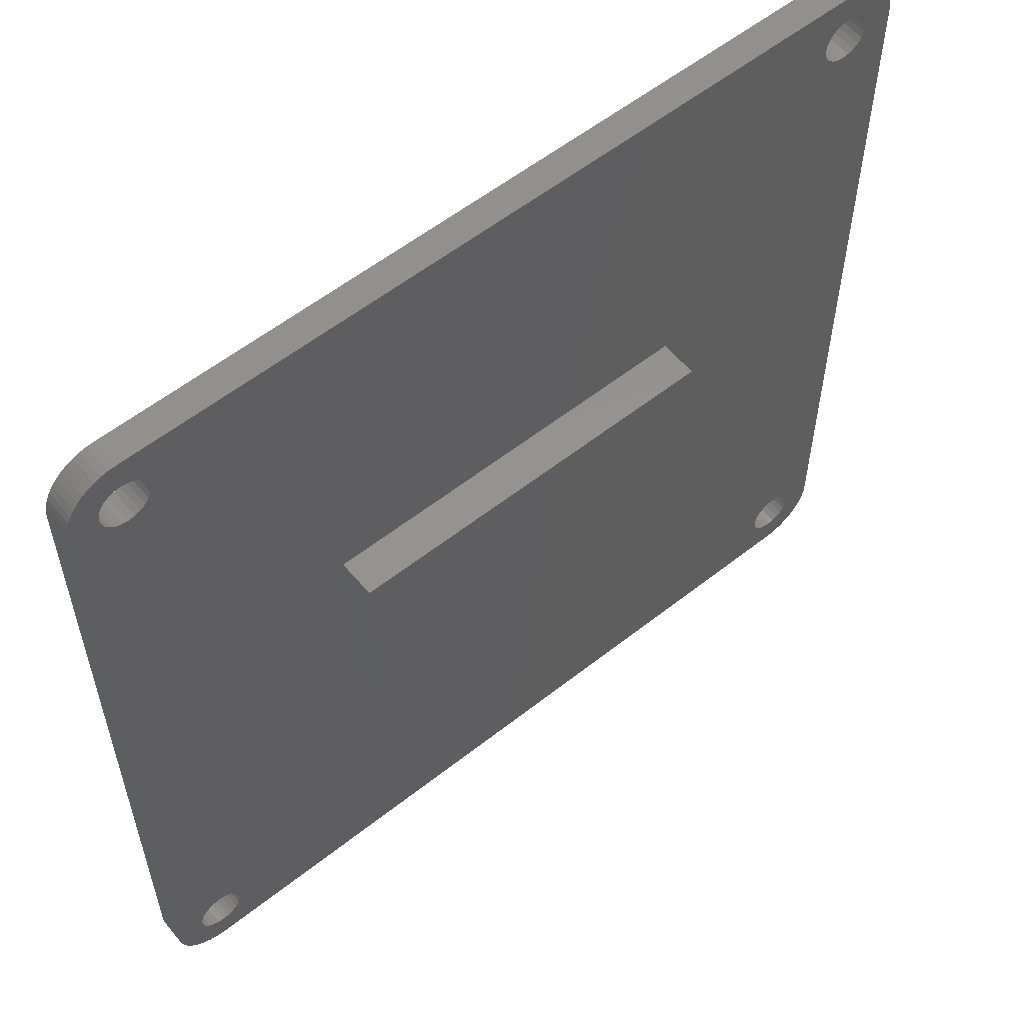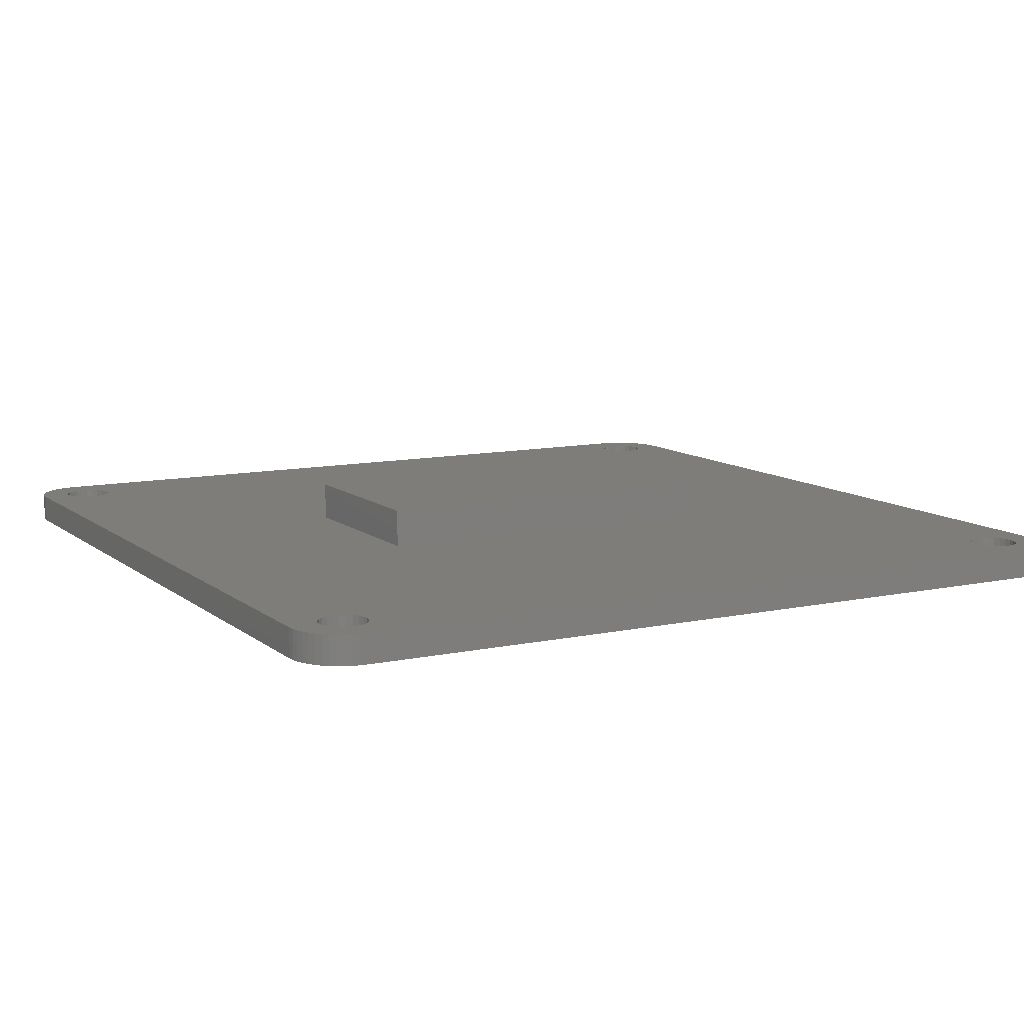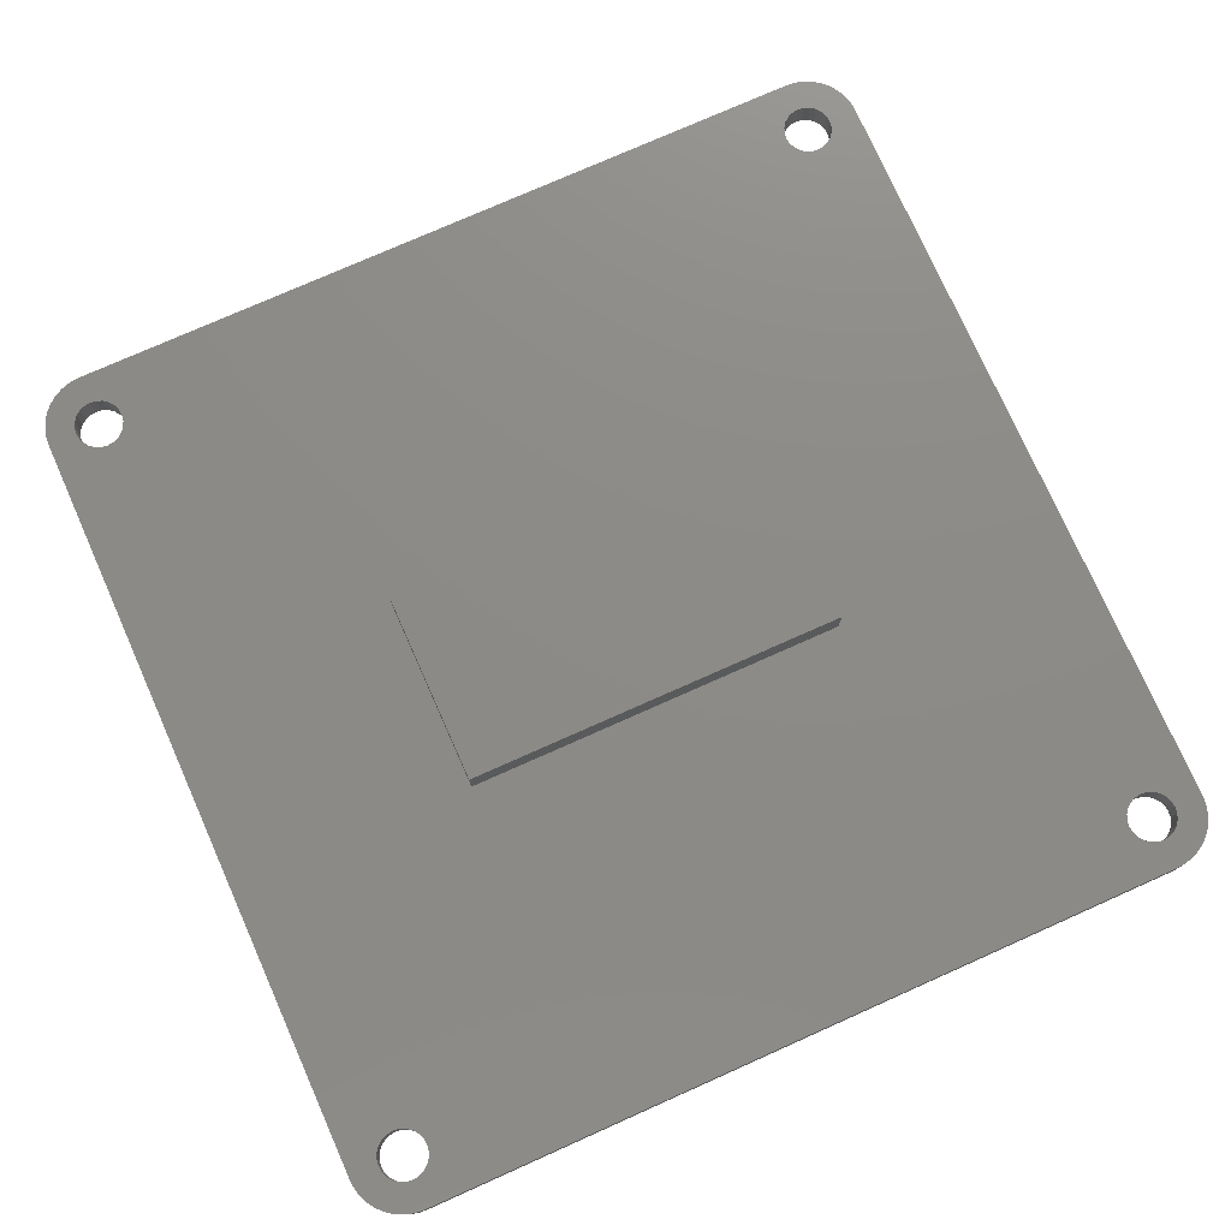
<metadata>
{"format":"stl","ext":"stl","renderer":"f3d","projection":"perspective","resolution":1024,"background":"white","views":[{"elev":57.2,"azim":-39.4,"up":"+Y"},{"elev":10.4,"azim":151.4,"up":"+Z"},{"elev":76.3,"azim":-24.0,"up":"+Z"}]}
</metadata>
<code>
# stl→obj: 304 verts, 620 faces
v 0.232 86.86 -2.741e-14
v 0.1849 6.147 -4.644e-14
v 0.1849 86.15 -2.741e-14
v 0.232 5.429 -4.644e-14
v 0.3723 87.57 -2.741e-14
v 0.3723 4.723 -4.644e-14
v 0.6036 88.25 -2.741e-14
v 0.6036 4.042 -4.644e-14
v 0.9218 88.9 -2.741e-14
v 0.9218 3.397 -4.644e-14
v 1.321 89.49 -2.741e-14
v 1.321 2.798 -4.644e-14
v 1.796 90.04 -2.741e-14
v 1.796 2.257 -4.644e-14
v 2.337 90.51 -2.741e-14
v 2.337 1.783 -4.644e-14
v 2.935 90.91 -2.741e-14
v 2.935 1.383 -4.644e-14
v 3.185 86.15 -2.529e-14
v 3.58 91.23 -2.741e-14
v 3.27 86.79 -2.529e-14
v 3.52 87.4 -2.529e-14
v 3.917 87.91 -2.529e-14
v 4.261 91.46 -2.741e-14
v 4.435 88.31 -2.529e-14
v 4.967 91.6 -2.741e-14
v 5.038 88.56 -2.529e-14
v 5.685 91.65 -2.741e-14
v 5.685 88.65 -2.529e-14
v 85.68 91.65 -2.036e-14
v 6.332 88.56 -2.529e-14
v 6.935 88.31 -2.529e-14
v 7.453 87.91 -2.529e-14
v 7.85 87.4 -2.529e-14
v 8.1 86.79 -2.529e-14
v 8.185 86.15 -2.529e-14
v 8.185 6.147 -3.939e-14
v 83.52 87.4 -1.26e-14
v 83.27 86.79 -1.26e-14
v 83.18 86.15 -1.26e-14
v 83.92 87.91 -1.26e-14
v 84.43 88.31 -1.26e-14
v 85.04 88.56 -1.26e-14
v 85.68 88.65 -1.26e-14
v 86.4 91.6 -2.036e-14
v 86.33 88.56 -1.26e-14
v 86.93 88.31 -1.26e-14
v 87.11 91.46 -2.036e-14
v 87.45 87.91 -1.26e-14
v 87.79 91.23 -2.036e-14
v 87.85 87.4 -1.26e-14
v 88.43 90.91 -2.036e-14
v 88.1 86.79 -1.26e-14
v 88.18 86.15 -1.26e-14
v 88.18 6.147 -2.388e-14
v 3.185 6.147 -3.939e-14
v 3.58 1.065 -4.644e-14
v 3.27 5.499 -3.939e-14
v 3.52 4.897 -3.939e-14
v 3.917 4.379 -3.939e-14
v 4.261 0.8339 -4.644e-14
v 4.435 3.981 -3.939e-14
v 4.967 0.6936 -4.644e-14
v 5.038 3.732 -3.939e-14
v 5.685 0.6465 -4.644e-14
v 5.685 3.647 -3.939e-14
v 6.332 3.732 -3.939e-14
v 85.68 0.6465 -3.27e-14
v 6.935 3.981 -3.939e-14
v 7.453 4.379 -3.939e-14
v 7.85 4.897 -3.939e-14
v 8.1 5.499 -3.939e-14
v 83.52 4.897 -2.388e-14
v 83.27 5.499 -2.388e-14
v 83.18 6.147 -2.388e-14
v 83.92 4.379 -2.388e-14
v 84.43 3.981 -2.388e-14
v 85.04 3.732 -2.388e-14
v 85.68 3.647 -2.388e-14
v 86.33 3.732 -2.388e-14
v 86.4 0.6936 -3.27e-14
v 86.93 3.981 -2.388e-14
v 87.11 0.8339 -3.27e-14
v 87.45 4.379 -2.388e-14
v 87.79 1.065 -3.27e-14
v 87.85 4.897 -2.388e-14
v 88.43 1.383 -3.27e-14
v 88.1 5.499 -2.388e-14
v 89.03 90.51 -2.036e-14
v 89.03 1.783 -3.27e-14
v 89.57 90.04 -2.036e-14
v 89.57 2.257 -3.34e-14
v 90.05 89.49 -2.036e-14
v 90.05 2.798 -3.34e-14
v 90.45 88.9 -2.036e-14
v 90.45 3.397 -3.34e-14
v 90.77 88.25 -2.036e-14
v 90.77 4.042 -3.34e-14
v 91 87.57 -2.036e-14
v 91 4.723 -3.411e-14
v 91.14 86.86 -2.036e-14
v 91.14 5.429 -3.411e-14
v 91.18 86.15 -2.036e-14
v 91.18 6.147 -3.411e-14
v 83.27 85.5 -1.26e-14
v 83.27 6.794 -2.388e-14
v 83.52 84.9 -1.26e-14
v 83.52 7.397 -2.388e-14
v 83.92 84.38 -1.26e-14
v 83.92 7.914 -2.388e-14
v 84.43 83.98 -1.26e-14
v 84.43 8.312 -2.388e-14
v 85.04 83.73 -1.26e-14
v 85.04 8.561 -2.388e-14
v 85.68 83.65 -1.26e-14
v 85.68 8.647 -2.388e-14
v 86.33 83.73 -1.26e-14
v 86.33 8.561 -2.388e-14
v 86.93 83.98 -1.26e-14
v 86.93 8.312 -2.388e-14
v 87.45 84.38 -1.26e-14
v 87.45 7.914 -2.388e-14
v 87.85 84.9 -1.26e-14
v 87.85 7.397 -2.388e-14
v 88.1 85.5 -1.26e-14
v 88.1 6.794 -2.388e-14
v 3.27 85.5 -2.529e-14
v 3.27 6.794 -3.939e-14
v 3.52 84.9 -2.529e-14
v 3.52 7.397 -3.939e-14
v 3.917 84.38 -2.529e-14
v 3.917 7.914 -3.939e-14
v 4.435 83.98 -2.529e-14
v 4.435 8.312 -3.939e-14
v 5.038 83.73 -2.529e-14
v 5.038 8.561 -3.939e-14
v 5.685 83.65 -2.529e-14
v 5.685 8.647 -3.939e-14
v 6.332 83.73 -2.529e-14
v 6.332 8.561 -3.939e-14
v 6.935 83.98 -2.529e-14
v 6.935 8.312 -3.939e-14
v 7.453 84.38 -2.529e-14
v 7.453 7.914 -3.939e-14
v 7.85 84.9 -2.529e-14
v 7.85 7.397 -3.939e-14
v 8.1 85.5 -2.529e-14
v 8.1 6.794 -3.939e-14
v 0.232 5.429 3
v 0.1849 86.15 3
v 0.1849 6.147 3
v 0.232 86.86 3
v 0.3723 4.723 3
v 0.3723 87.57 3
v 0.6036 4.042 3
v 0.6036 88.25 3
v 0.9218 3.397 3
v 0.9218 88.9 3
v 1.321 2.798 3
v 1.321 89.49 3
v 1.796 2.257 3
v 1.796 90.04 3
v 2.337 1.783 3
v 2.337 90.51 3
v 2.935 1.383 3
v 2.935 90.91 3
v 3.185 6.147 3
v 3.58 1.065 3
v 3.27 5.499 3
v 3.52 4.897 3
v 3.917 4.379 3
v 4.261 0.8339 3
v 4.435 3.981 3
v 4.967 0.6936 3
v 5.038 3.732 3
v 5.685 0.6465 3
v 5.685 3.647 3
v 85.68 0.6465 3
v 6.332 3.732 3
v 6.935 3.981 3
v 7.453 4.379 3
v 7.85 4.897 3
v 8.1 5.499 3
v 8.185 6.147 3
v 25.68 36.15 3
v 8.185 86.15 3
v 65.68 36.15 3
v 83.52 4.897 3
v 83.27 5.499 3
v 65.68 56.15 3
v 83.18 6.147 3
v 83.92 4.379 3
v 84.43 3.981 3
v 85.04 3.732 3
v 85.68 3.647 3
v 86.4 0.6936 3
v 86.33 3.732 3
v 86.93 3.981 3
v 87.11 0.8339 3
v 87.45 4.379 3
v 87.79 1.065 3
v 87.85 4.897 3
v 88.43 1.383 3
v 88.1 5.499 3
v 88.18 6.147 3
v 88.18 86.15 3
v 3.185 86.15 3
v 3.58 91.23 3
v 3.27 86.79 3
v 3.52 87.4 3
v 3.917 87.91 3
v 4.261 91.46 3
v 4.435 88.31 3
v 4.967 91.6 3
v 5.038 88.56 3
v 5.685 91.65 3
v 5.685 88.65 3
v 6.332 88.56 3
v 85.68 91.65 3
v 6.935 88.31 3
v 7.453 87.91 3
v 7.85 87.4 3
v 8.1 86.79 3
v 25.68 56.15 3
v 83.52 87.4 3
v 83.27 86.79 3
v 83.18 86.15 3
v 83.92 87.91 3
v 84.43 88.31 3
v 85.04 88.56 3
v 85.68 88.65 3
v 86.33 88.56 3
v 86.4 91.6 3
v 86.93 88.31 3
v 87.11 91.46 3
v 87.45 87.91 3
v 87.79 91.23 3
v 87.85 87.4 3
v 88.43 90.91 3
v 88.1 86.79 3
v 89.03 1.783 3
v 89.03 90.51 3
v 89.57 90.04 3
v 89.57 2.257 3
v 90.05 89.49 3
v 90.05 2.798 3
v 90.45 88.9 3
v 90.45 3.397 3
v 90.77 88.25 3
v 90.77 4.042 3
v 91 87.57 3
v 91 4.723 3
v 91.14 86.86 3
v 91.14 5.429 3
v 91.18 86.15 3
v 91.18 6.147 3
v 83.27 6.794 3
v 83.27 85.5 3
v 83.52 7.397 3
v 83.52 84.9 3
v 83.92 7.914 3
v 83.92 84.38 3
v 84.43 8.312 3
v 84.43 83.98 3
v 85.04 8.561 3
v 85.04 83.73 3
v 85.68 8.647 3
v 85.68 83.65 3
v 86.33 8.561 3
v 86.33 83.73 3
v 86.93 8.312 3
v 86.93 83.98 3
v 87.45 7.914 3
v 87.45 84.38 3
v 87.85 7.397 3
v 87.85 84.9 3
v 88.1 6.794 3
v 88.1 85.5 3
v 3.27 6.794 3
v 3.27 85.5 3
v 3.52 7.397 3
v 3.52 84.9 3
v 3.917 7.914 3
v 3.917 84.38 3
v 4.435 83.98 3
v 4.435 8.312 3
v 5.038 8.561 3
v 5.038 83.73 3
v 5.685 8.647 3
v 5.685 83.65 3
v 6.332 8.561 3
v 6.332 83.73 3
v 6.935 8.312 3
v 6.935 83.98 3
v 7.453 7.914 3
v 7.453 84.38 3
v 7.85 7.397 3
v 7.85 84.9 3
v 8.1 6.794 3
v 8.1 85.5 3
v 65.68 36.15 7
v 25.68 56.15 7
v 25.68 36.15 7
v 65.68 56.15 7
f 1 2 3
f 2 1 4
f 4 1 5
f 4 5 6
f 6 5 7
f 6 7 8
f 8 7 9
f 8 9 10
f 10 9 11
f 10 11 12
f 12 11 13
f 12 13 14
f 14 13 15
f 14 15 16
f 16 15 17
f 16 17 18
f 18 17 19
f 19 17 20
f 19 20 21
f 21 20 22
f 22 20 23
f 23 20 24
f 23 24 25
f 25 24 26
f 25 26 27
f 27 26 28
f 27 28 29
f 29 28 30
f 29 30 31
f 31 30 32
f 32 30 33
f 33 30 34
f 34 30 35
f 35 30 36
f 36 30 37
f 37 30 38
f 37 38 39
f 37 39 40
f 38 30 41
f 41 30 42
f 42 30 43
f 43 30 44
f 44 30 45
f 44 45 46
f 46 45 47
f 47 45 48
f 47 48 49
f 49 48 50
f 49 50 51
f 51 50 52
f 51 52 53
f 53 52 54
f 54 52 55
f 18 56 57
f 56 18 19
f 57 56 58
f 57 58 59
f 57 59 60
f 57 60 61
f 61 60 62
f 61 62 63
f 63 62 64
f 63 64 65
f 65 64 66
f 65 66 67
f 65 67 68
f 68 67 69
f 68 69 70
f 68 70 71
f 68 71 72
f 68 72 37
f 68 37 73
f 73 37 74
f 74 37 75
f 75 37 40
f 68 73 76
f 68 76 77
f 68 77 78
f 68 78 79
f 68 79 80
f 68 80 81
f 81 80 82
f 81 82 83
f 83 82 84
f 83 84 85
f 85 84 86
f 85 86 87
f 87 86 88
f 87 88 55
f 87 55 52
f 87 52 89
f 87 89 90
f 90 89 91
f 90 91 92
f 92 91 93
f 92 93 94
f 94 93 95
f 94 95 96
f 96 95 97
f 96 97 98
f 98 97 99
f 98 99 100
f 100 99 101
f 100 101 102
f 102 101 103
f 102 103 104
f 105 75 40
f 75 105 106
f 106 105 107
f 106 107 108
f 108 107 109
f 108 109 110
f 110 109 111
f 110 111 112
f 112 111 113
f 112 113 114
f 114 113 115
f 114 115 116
f 116 115 117
f 116 117 118
f 118 117 119
f 118 119 120
f 120 119 121
f 120 121 122
f 122 121 123
f 122 123 124
f 124 123 125
f 124 125 126
f 126 125 54
f 126 54 55
f 127 56 19
f 56 127 128
f 128 127 129
f 128 129 130
f 130 129 131
f 130 131 132
f 132 131 133
f 132 133 134
f 134 133 135
f 134 135 136
f 136 135 137
f 136 137 138
f 138 137 139
f 138 139 140
f 140 139 141
f 140 141 142
f 142 141 143
f 142 143 144
f 144 143 145
f 144 145 146
f 146 145 147
f 146 147 148
f 148 147 36
f 148 36 37
f 149 150 151
f 150 149 152
f 152 149 153
f 152 153 154
f 154 153 155
f 154 155 156
f 156 155 157
f 156 157 158
f 158 157 159
f 158 159 160
f 160 159 161
f 160 161 162
f 162 161 163
f 162 163 164
f 164 163 165
f 164 165 166
f 166 165 167
f 167 165 168
f 167 168 169
f 169 168 170
f 170 168 171
f 171 168 172
f 171 172 173
f 173 172 174
f 173 174 175
f 175 174 176
f 175 176 177
f 177 176 178
f 177 178 179
f 179 178 180
f 180 178 181
f 181 178 182
f 182 178 183
f 183 178 184
f 184 178 185
f 184 185 186
f 185 178 187
f 187 178 188
f 187 188 189
f 187 189 190
f 190 189 191
f 188 178 192
f 192 178 193
f 193 178 194
f 194 178 195
f 195 178 196
f 195 196 197
f 197 196 198
f 198 196 199
f 198 199 200
f 200 199 201
f 200 201 202
f 202 201 203
f 202 203 204
f 204 203 205
f 205 203 206
f 166 207 208
f 207 166 167
f 208 207 209
f 208 209 210
f 208 210 211
f 208 211 212
f 212 211 213
f 212 213 214
f 214 213 215
f 214 215 216
f 216 215 217
f 216 217 218
f 216 218 219
f 219 218 220
f 219 220 221
f 219 221 222
f 219 222 223
f 219 223 186
f 219 186 224
f 224 186 185
f 219 224 190
f 219 190 225
f 225 190 226
f 226 190 227
f 227 190 191
f 219 225 228
f 219 228 229
f 219 229 230
f 219 230 231
f 219 231 232
f 219 232 233
f 233 232 234
f 233 234 235
f 235 234 236
f 235 236 237
f 237 236 238
f 237 238 239
f 239 238 240
f 239 240 206
f 239 206 203
f 239 203 241
f 239 241 242
f 242 241 243
f 243 241 244
f 243 244 245
f 245 244 246
f 245 246 247
f 247 246 248
f 247 248 249
f 249 248 250
f 249 250 251
f 251 250 252
f 251 252 253
f 253 252 254
f 253 254 255
f 255 254 256
f 257 227 191
f 227 257 258
f 258 257 259
f 258 259 260
f 260 259 261
f 260 261 262
f 262 261 263
f 262 263 264
f 264 263 265
f 264 265 266
f 266 265 267
f 266 267 268
f 268 267 269
f 268 269 270
f 270 269 271
f 270 271 272
f 272 271 273
f 272 273 274
f 274 273 275
f 274 275 276
f 276 275 277
f 276 277 278
f 278 277 205
f 278 205 206
f 279 207 167
f 207 279 280
f 280 279 281
f 280 281 282
f 282 281 283
f 282 283 284
f 284 283 285
f 285 283 286
f 285 286 287
f 285 287 288
f 288 287 289
f 288 289 290
f 290 289 291
f 290 291 292
f 292 291 293
f 292 293 294
f 294 293 295
f 294 295 296
f 296 295 297
f 296 297 298
f 298 297 299
f 298 299 300
f 300 299 184
f 300 184 186
f 216 30 28
f 30 216 219
f 219 45 30
f 45 219 233
f 233 48 45
f 48 233 235
f 235 50 48
f 50 235 237
f 237 52 50
f 52 237 239
f 239 89 52
f 89 239 242
f 242 91 89
f 91 242 243
f 91 245 93
f 245 91 243
f 93 247 95
f 247 93 245
f 95 249 97
f 249 95 247
f 97 251 99
f 251 97 249
f 99 253 101
f 253 99 251
f 101 255 103
f 255 101 253
f 104 255 256
f 255 104 103
f 102 256 254
f 256 102 104
f 100 254 252
f 254 100 102
f 98 252 250
f 252 98 100
f 96 250 248
f 250 96 98
f 94 248 246
f 248 94 96
f 92 246 244
f 246 92 94
f 244 90 92
f 90 244 241
f 241 87 90
f 87 241 203
f 203 85 87
f 85 203 201
f 201 83 85
f 83 201 199
f 199 81 83
f 81 199 196
f 196 68 81
f 68 196 178
f 68 176 65
f 176 68 178
f 176 63 65
f 63 176 174
f 174 61 63
f 61 174 172
f 172 57 61
f 57 172 168
f 168 18 57
f 18 168 165
f 165 16 18
f 16 165 163
f 163 14 16
f 14 163 161
f 159 14 161
f 14 159 12
f 157 12 159
f 12 157 10
f 155 10 157
f 10 155 8
f 153 8 155
f 8 153 6
f 149 6 153
f 6 149 4
f 151 4 149
f 4 151 2
f 150 2 151
f 2 150 3
f 152 3 150
f 3 152 1
f 154 1 152
f 1 154 5
f 156 5 154
f 5 156 7
f 158 7 156
f 7 158 9
f 160 9 158
f 9 160 11
f 162 11 160
f 11 162 13
f 162 15 13
f 15 162 164
f 164 17 15
f 17 164 166
f 166 20 17
f 20 166 208
f 208 24 20
f 24 208 212
f 212 26 24
f 26 212 214
f 214 28 26
f 28 214 216
f 222 35 223
f 35 222 34
f 221 34 222
f 34 221 33
f 221 32 33
f 32 221 220
f 220 31 32
f 31 220 218
f 218 29 31
f 29 218 217
f 217 27 29
f 27 217 215
f 215 25 27
f 25 215 213
f 213 23 25
f 23 213 211
f 23 210 22
f 210 23 211
f 22 209 21
f 209 22 210
f 21 207 19
f 207 21 209
f 19 280 127
f 280 19 207
f 127 282 129
f 282 127 280
f 129 284 131
f 284 129 282
f 284 133 131
f 133 284 285
f 285 135 133
f 135 285 288
f 288 137 135
f 137 288 290
f 290 139 137
f 139 290 292
f 292 141 139
f 141 292 294
f 294 143 141
f 143 294 296
f 298 143 296
f 143 298 145
f 300 145 298
f 145 300 147
f 186 147 300
f 147 186 36
f 223 36 186
f 36 223 35
f 175 66 64
f 66 175 177
f 177 67 66
f 67 177 179
f 179 69 67
f 69 179 180
f 180 70 69
f 70 180 181
f 182 70 181
f 70 182 71
f 183 71 182
f 71 183 72
f 184 72 183
f 72 184 37
f 299 37 184
f 37 299 148
f 297 148 299
f 148 297 146
f 295 146 297
f 146 295 144
f 295 142 144
f 142 295 293
f 293 140 142
f 140 293 291
f 291 138 140
f 138 291 289
f 289 136 138
f 136 289 287
f 287 134 136
f 134 287 286
f 286 132 134
f 132 286 283
f 132 281 130
f 281 132 283
f 130 279 128
f 279 130 281
f 56 279 167
f 279 56 128
f 58 167 169
f 167 58 56
f 59 169 170
f 169 59 58
f 60 170 171
f 170 60 59
f 171 62 60
f 62 171 173
f 173 64 62
f 64 173 175
f 229 41 42
f 41 229 228
f 41 225 38
f 225 41 228
f 38 226 39
f 226 38 225
f 39 227 40
f 227 39 226
f 40 258 105
f 258 40 227
f 105 260 107
f 260 105 258
f 107 262 109
f 262 107 260
f 262 111 109
f 111 262 264
f 264 113 111
f 113 264 266
f 266 115 113
f 115 266 268
f 268 117 115
f 117 268 270
f 270 119 117
f 119 270 272
f 272 121 119
f 121 272 274
f 276 121 274
f 121 276 123
f 278 123 276
f 123 278 125
f 206 125 278
f 125 206 54
f 240 54 206
f 54 240 53
f 238 53 240
f 53 238 51
f 236 51 238
f 51 236 49
f 236 47 49
f 47 236 234
f 234 46 47
f 46 234 232
f 232 44 46
f 44 232 231
f 231 43 44
f 43 231 230
f 230 42 43
f 42 230 229
f 263 110 112
f 110 263 261
f 110 259 108
f 259 110 261
f 108 257 106
f 257 108 259
f 75 257 191
f 257 75 106
f 74 191 189
f 191 74 75
f 73 189 188
f 189 73 74
f 76 188 192
f 188 76 73
f 192 77 76
f 77 192 193
f 193 78 77
f 78 193 194
f 194 79 78
f 79 194 195
f 195 80 79
f 80 195 197
f 197 82 80
f 82 197 198
f 198 84 82
f 84 198 200
f 202 84 200
f 84 202 86
f 204 86 202
f 86 204 88
f 205 88 204
f 88 205 55
f 277 55 205
f 55 277 126
f 275 126 277
f 126 275 124
f 273 124 275
f 124 273 122
f 273 120 122
f 120 273 271
f 271 118 120
f 118 271 269
f 269 116 118
f 116 269 267
f 267 114 116
f 114 267 265
f 265 112 114
f 112 265 263
f 301 302 303
f 302 301 304
f 301 185 187
f 185 301 303
f 190 301 187
f 301 190 304
f 302 190 224
f 190 302 304
f 302 185 303
f 185 302 224

</code>
